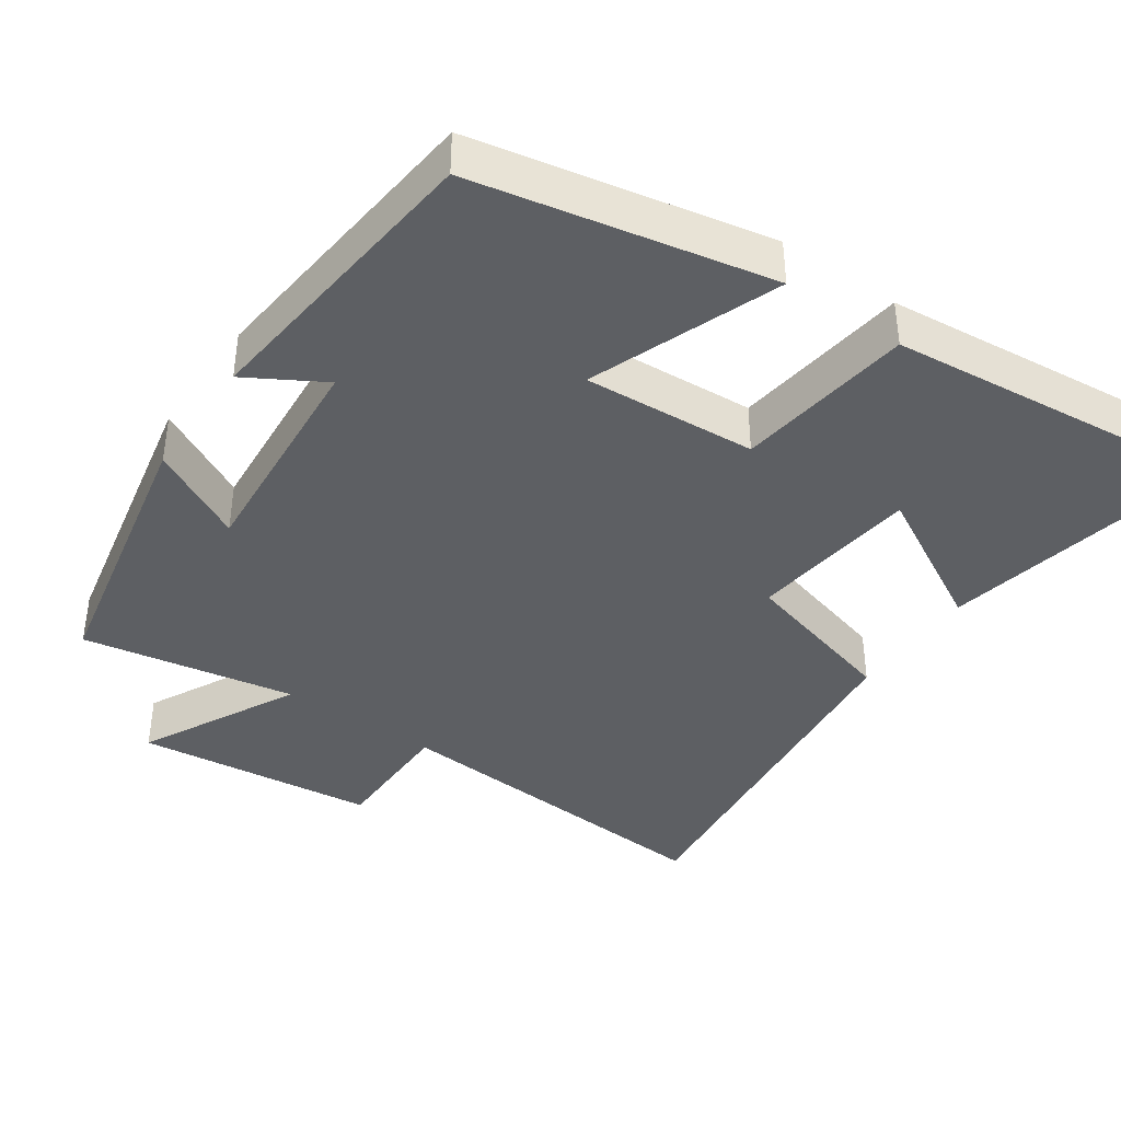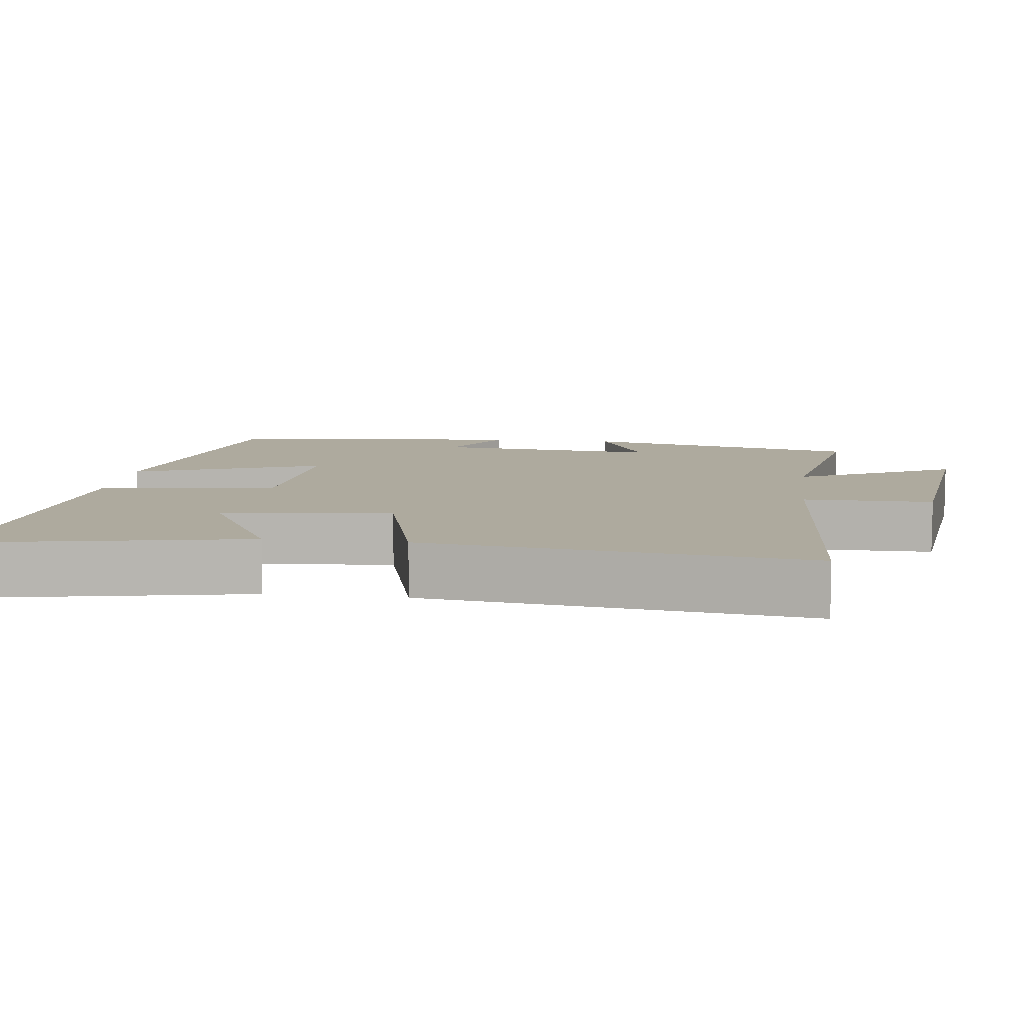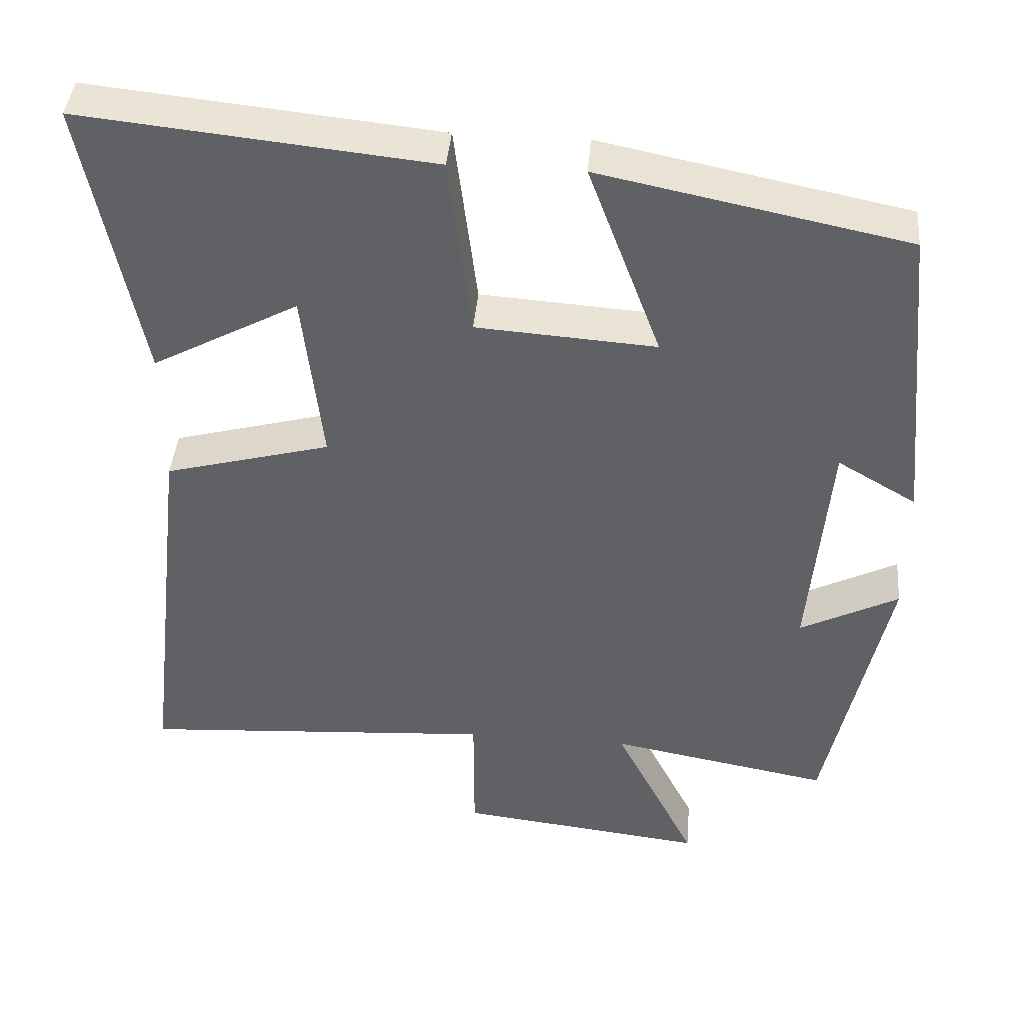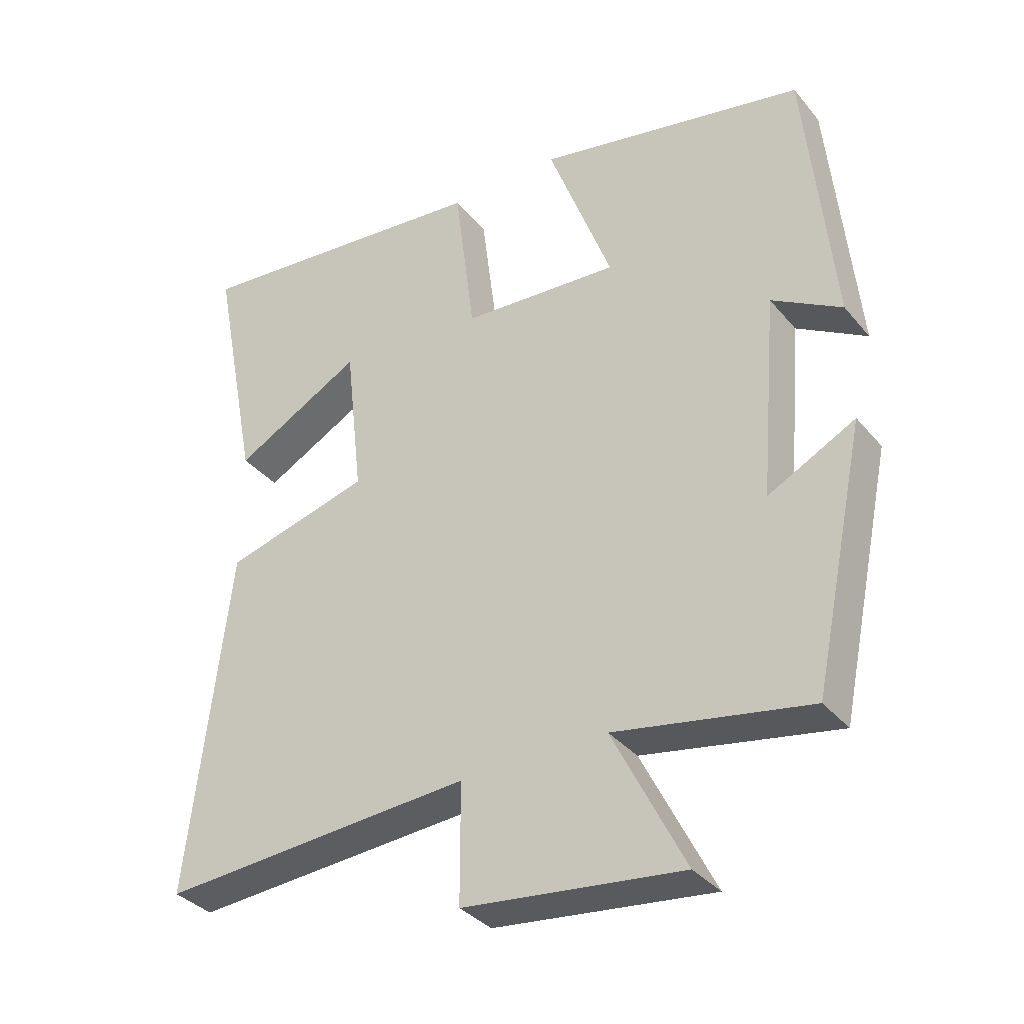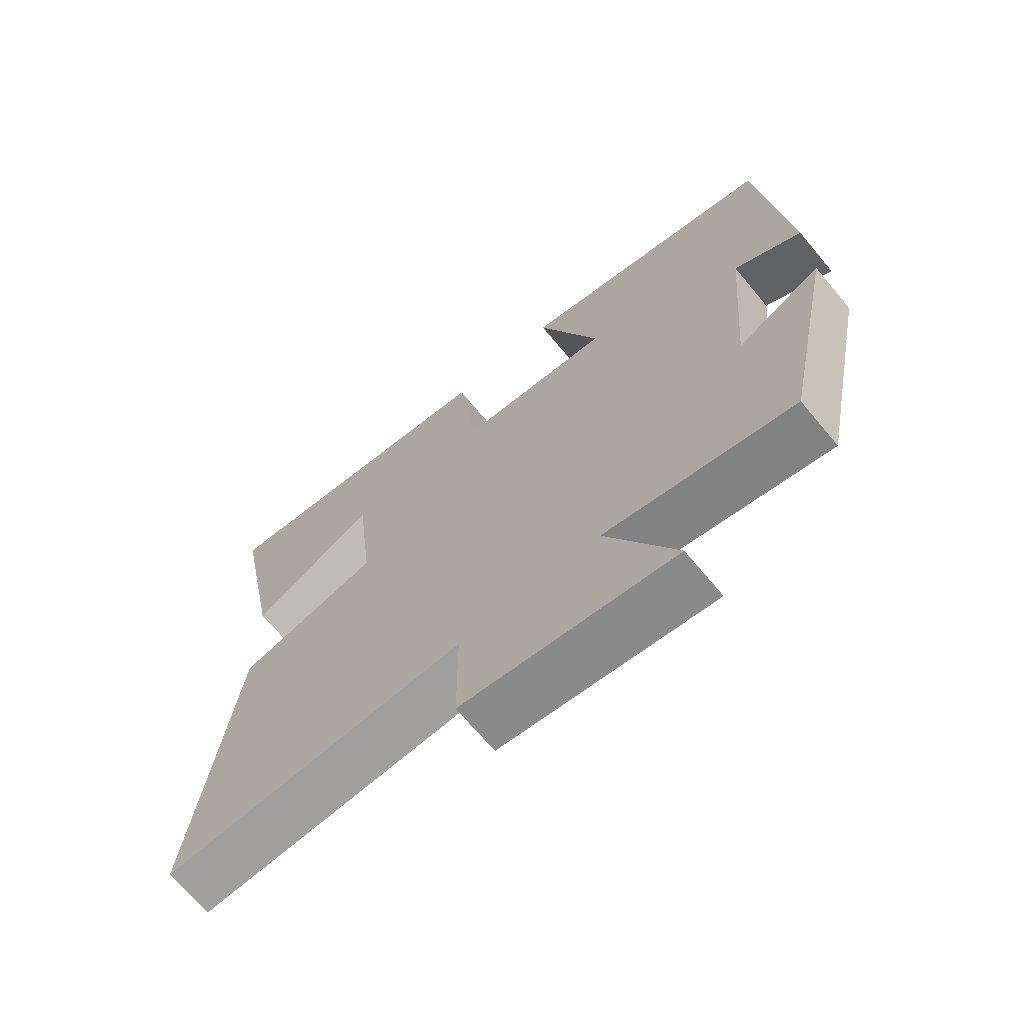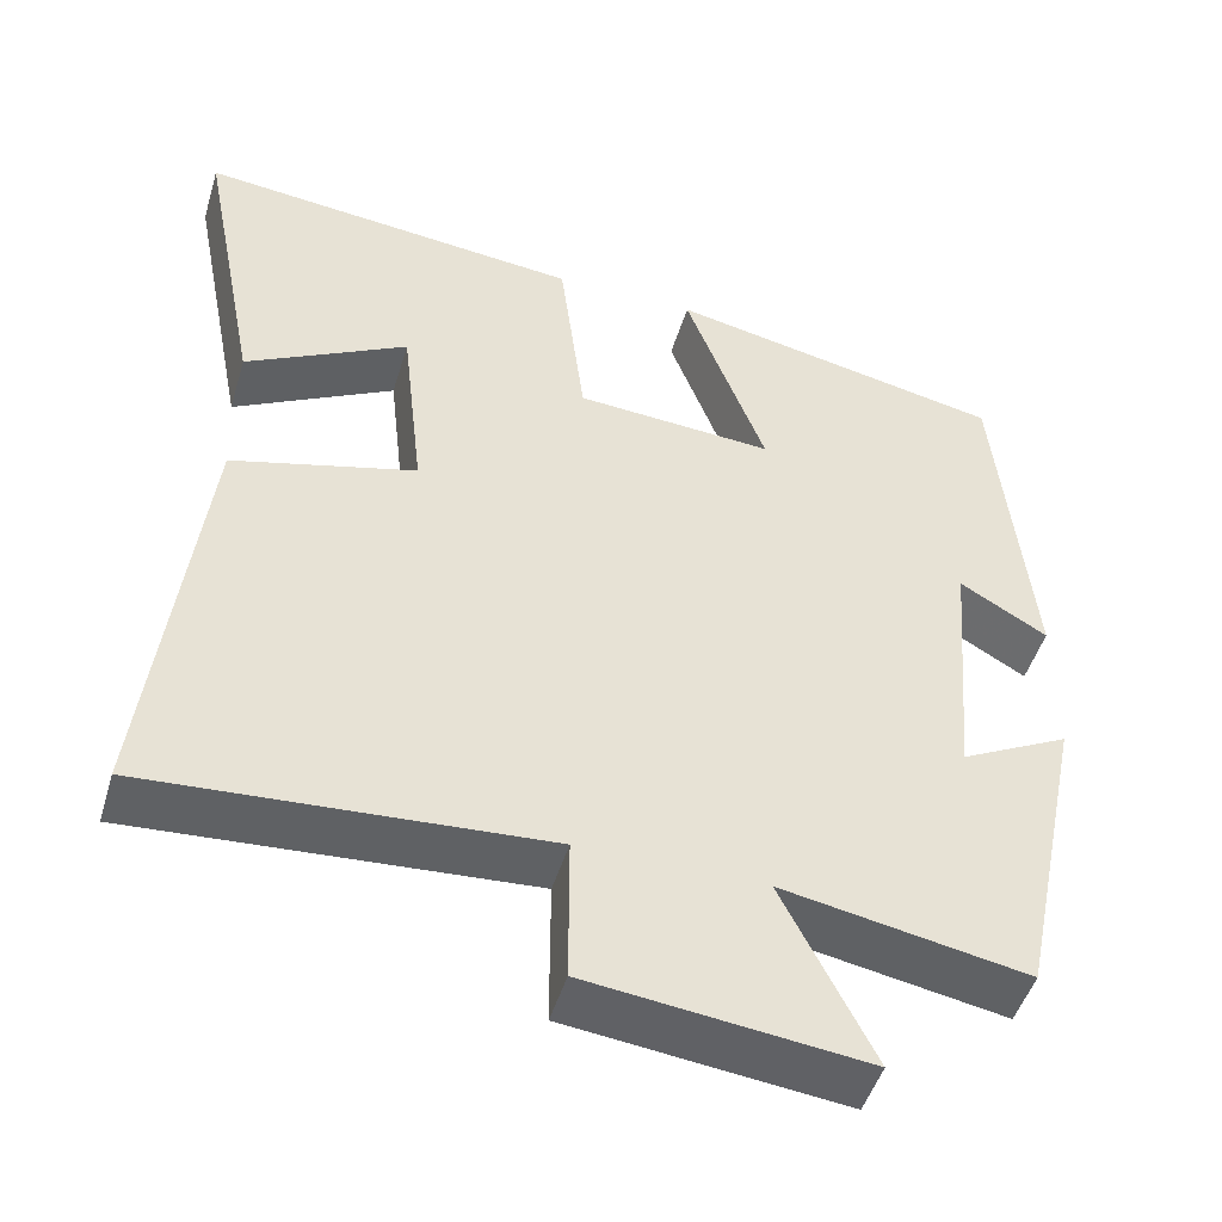
<metadata>
{"format":"obj","ext":"obj","renderer":"f3d","projection":"perspective","resolution":1024,"background":"white","views":[{"elev":-40.0,"azim":-34.9,"up":"+Y"},{"elev":9.2,"azim":97.3,"up":"+Y"},{"elev":41.9,"azim":-175.1,"up":"+Z"},{"elev":-35.0,"azim":-146.1,"up":"+Z"},{"elev":-68.6,"azim":-140.2,"up":"+Z"},{"elev":-48.3,"azim":163.4,"up":"+Z"}]}
</metadata>
<code>
v 0.573 0.07 0.547
v 0.5 0.07 0.172
v 0.307 0.07 0.277
v 0.281 0.07 0.045
v 0.5 0.07 -0.014
v 0.561 0.07 -0.532
v 0.091 0.07 -0.5
v 0.091 0.07 -0.677
v -0.237 0.07 -0.715
v -0.129 0.07 -0.5
v -0.42 0.07 -0.553
v -0.5 0.07 -0.172
v -0.37 0.07 -0.239
v -0.396 0.07 0.067
v -0.5 0.07 0.006
v -0.46 0.07 0.418
v -0.057 0.07 0.5
v -0.153 0.07 0.242
v 0.083 0.07 0.258
v 0.113 0.07 0.5
v 0.573 0 0.547
v 0.5 0 0.172
v 0.307 0 0.277
v 0.281 0 0.045
v 0.5 0 -0.014
v 0.561 0 -0.532
v 0.091 0 -0.5
v 0.091 0 -0.677
v -0.237 0 -0.715
v -0.129 0 -0.5
v -0.42 0 -0.553
v -0.5 0 -0.172
v -0.37 0 -0.239
v -0.396 0 0.067
v -0.5 0 0.006
v -0.46 0 0.418
v -0.057 0 0.5
v -0.153 0 0.242
v 0.083 0 0.258
v 0.113 0 0.5
f 19 20 1
f 15 16 17 18
f 14 15 18
f 13 14 18 19
f 10 11 12 13
f 10 13 19
f 7 8 9 10
f 7 10 19
f 4 5 6 7
f 3 4 7 19
f 1 2 3
f 1 3 19
f 21 40 39
f 38 37 36 35
f 38 35 34
f 39 38 34 33
f 33 32 31 30
f 39 33 30
f 30 29 28 27
f 39 30 27
f 27 26 25 24
f 39 27 24 23
f 23 22 21
f 39 23 21
f 1 21 22 2
f 2 22 23 3
f 3 23 24 4
f 4 24 25 5
f 5 25 26 6
f 6 26 27 7
f 7 27 28 8
f 8 28 29 9
f 9 29 30 10
f 10 30 31 11
f 11 31 32 12
f 12 32 33 13
f 13 33 34 14
f 14 34 35 15
f 15 35 36 16
f 16 36 37 17
f 17 37 38 18
f 18 38 39 19
f 19 39 40 20
f 20 40 21 1

</code>
